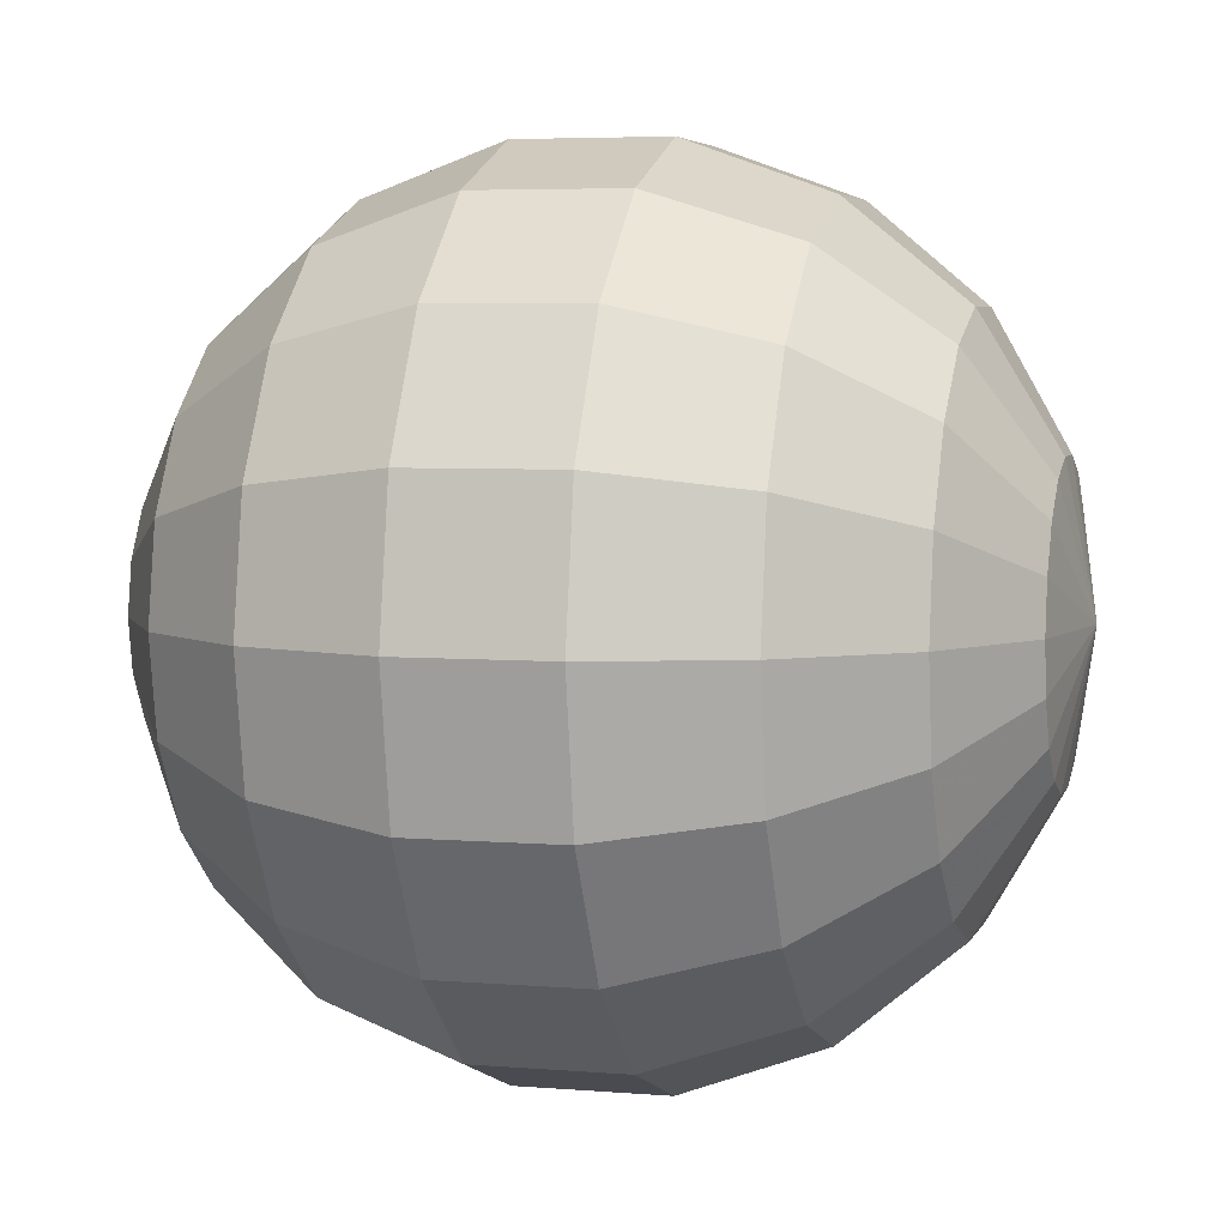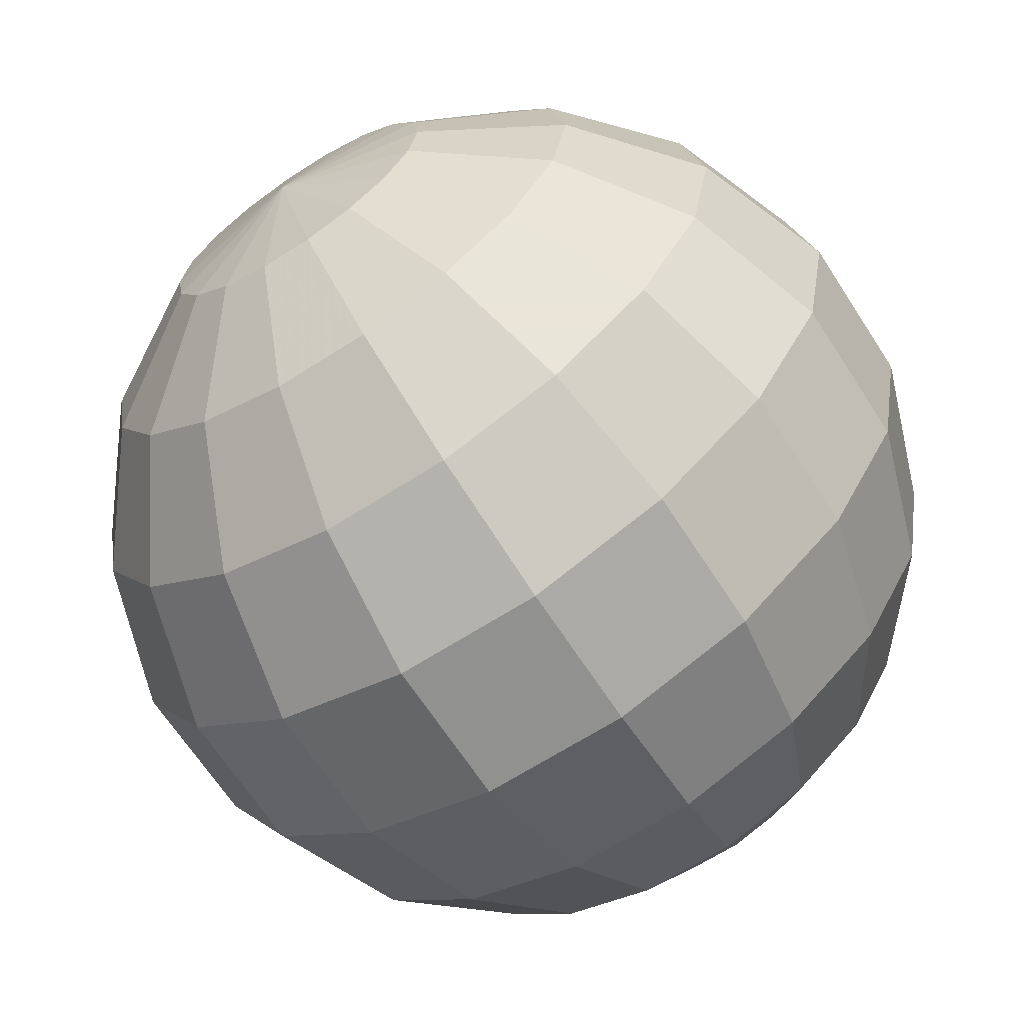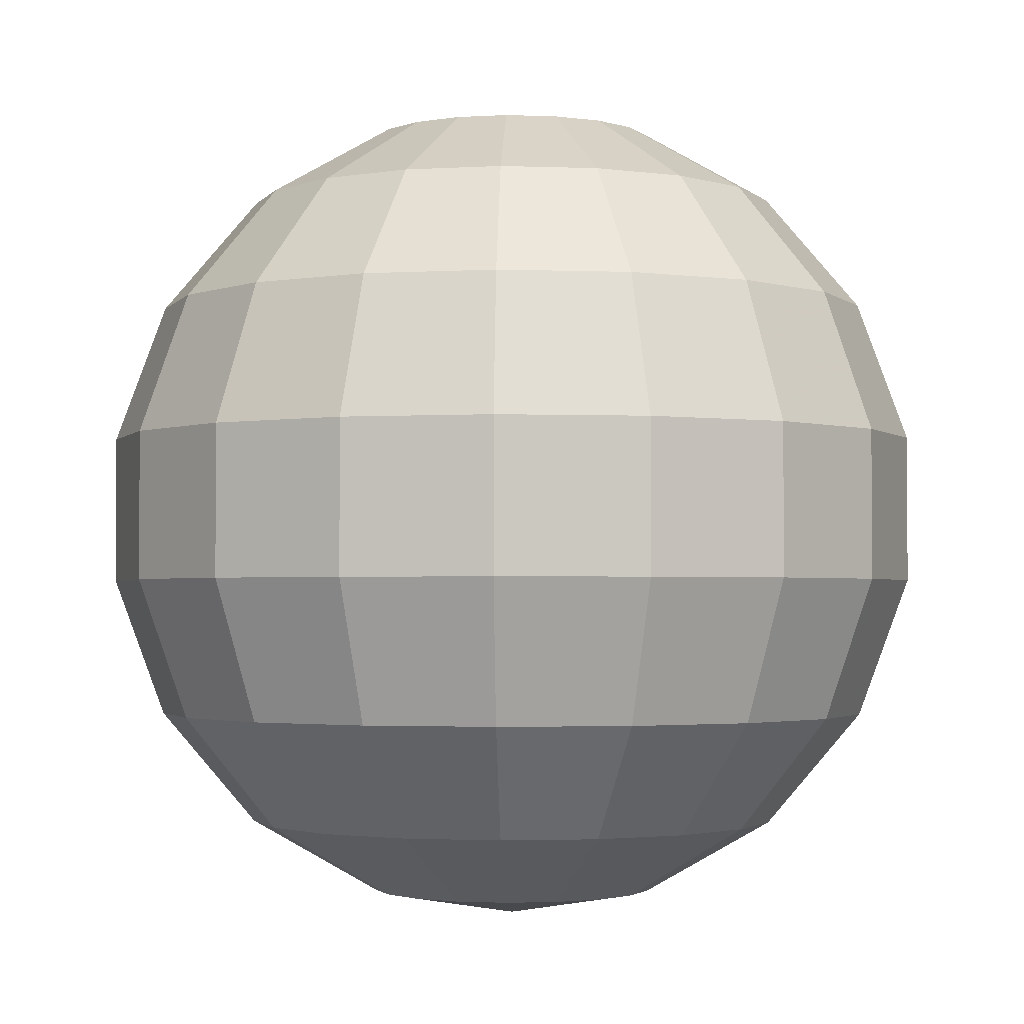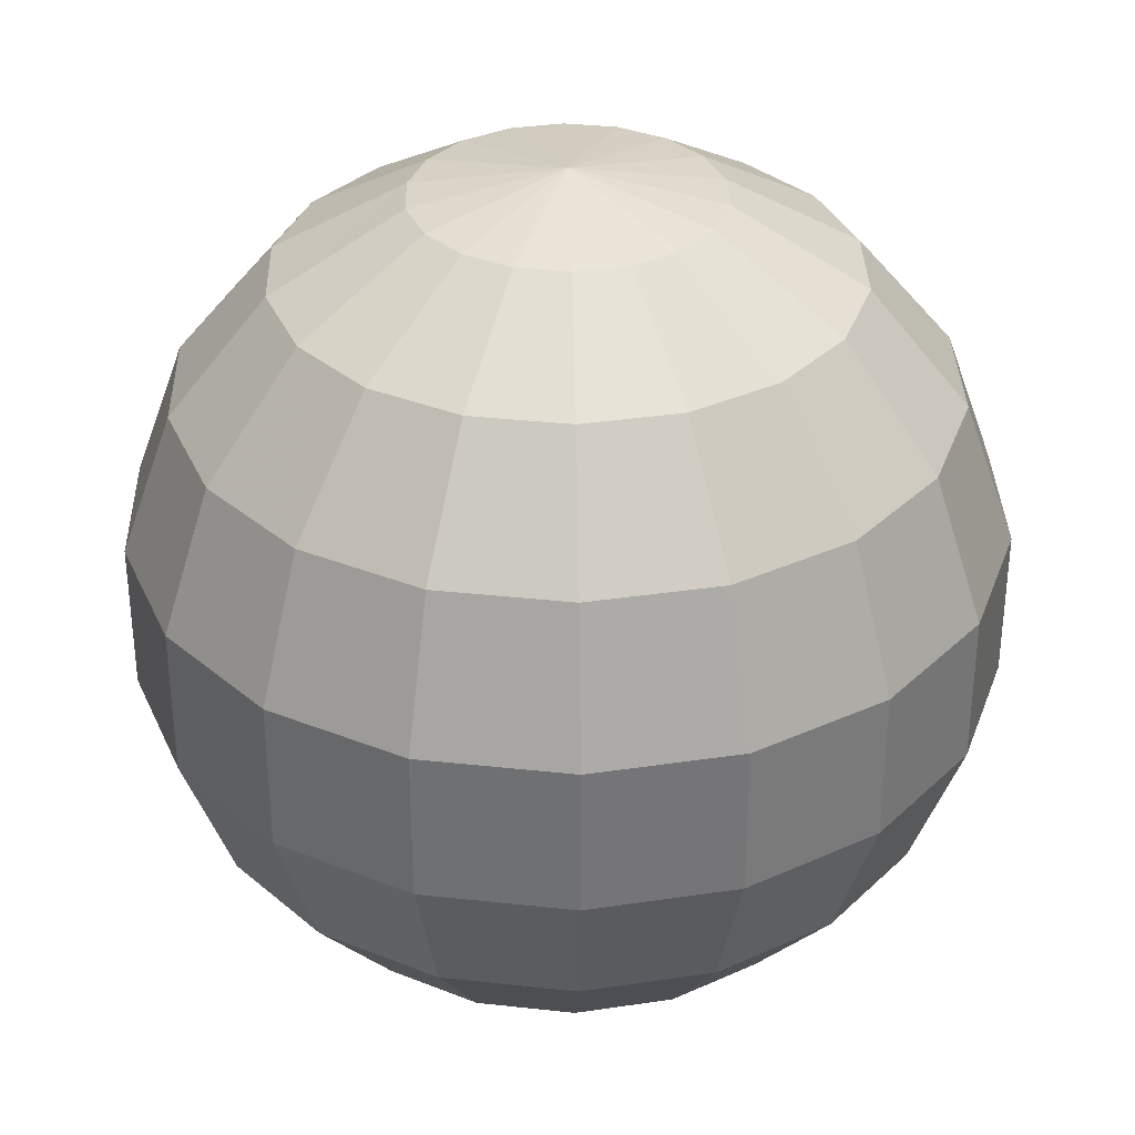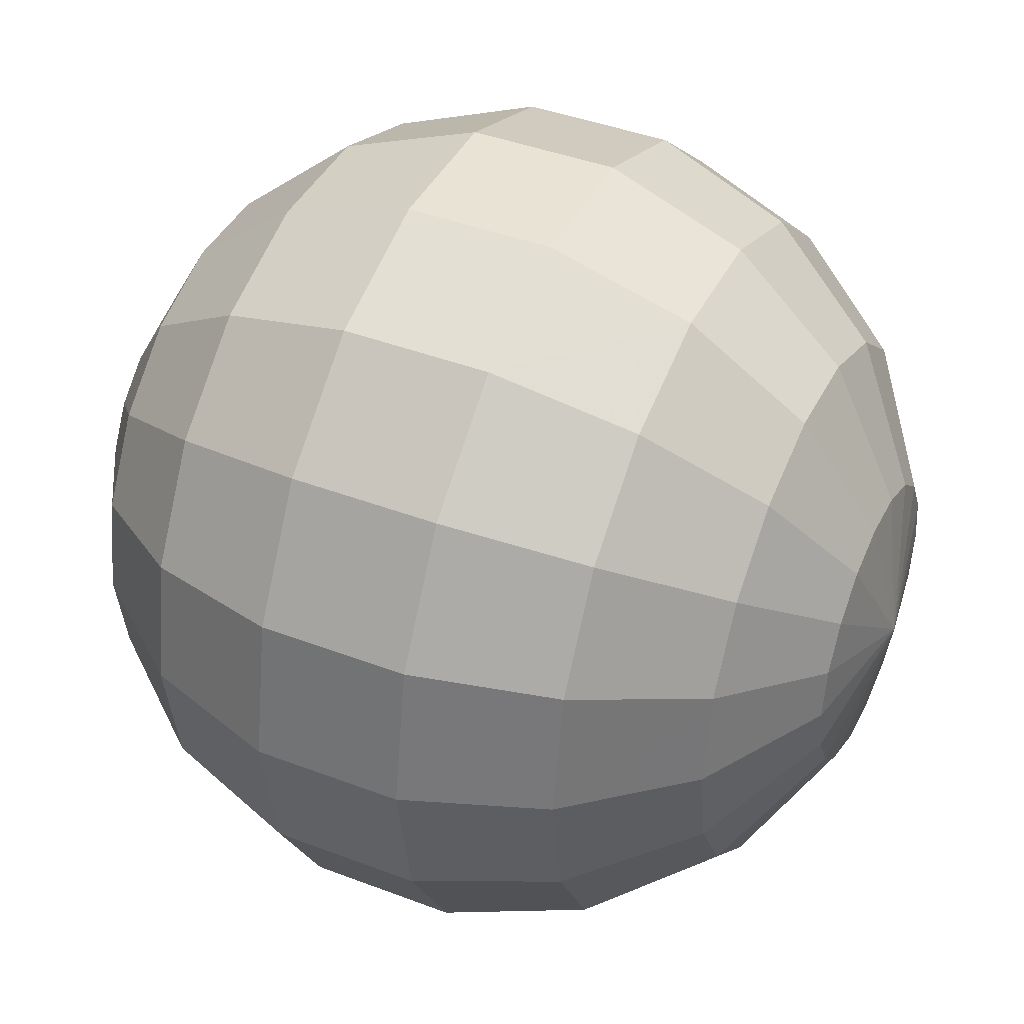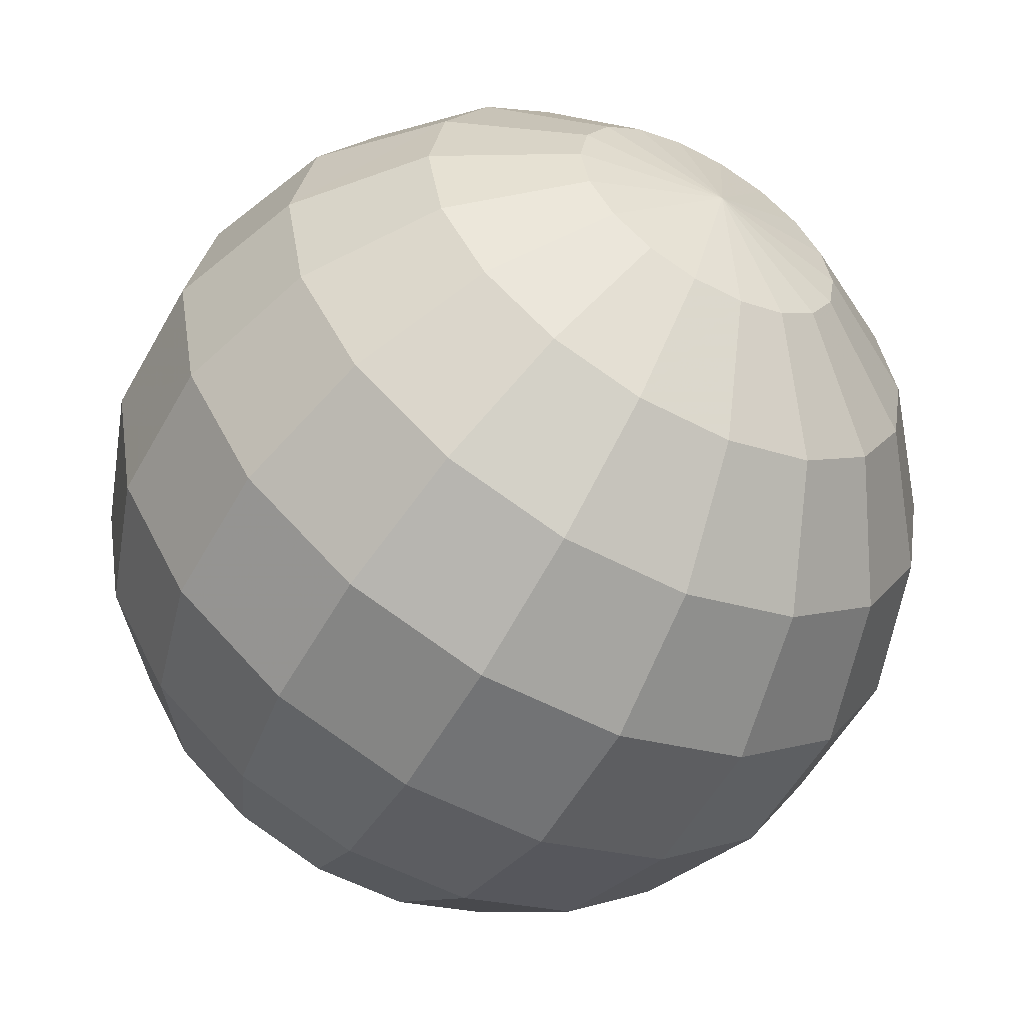
<metadata>
{"format":"obj","ext":"obj","renderer":"f3d","projection":"perspective","resolution":1024,"background":"white","views":[{"elev":4.9,"azim":104.9,"up":"+Y"},{"elev":-65.9,"azim":-147.2,"up":"+Y"},{"elev":-2.1,"azim":132.3,"up":"+Z"},{"elev":33.9,"azim":148.5,"up":"+Z"},{"elev":41.3,"azim":-65.1,"up":"+Y"},{"elev":-55.9,"azim":-29.0,"up":"+Y"}]}
</metadata>
<code>
o obj_0
v 1.71 		-9.698 		8.264
v 1.71 		-9.698 		11.74
v -9.848 		0 		11.74
v -9.254 		-3.368 		11.74
v -1.71 		-9.698 		11.74
v -1.71 		-9.698 		8.264
v 2.62 		2.198 		0.603
v 3.214 		1.17 		0.603
v -8.66 		0 		15
v 1.71 		9.698 		11.74
v 1.71 		9.698 		8.264
v 4.924 		4.132 		2.34
v 6.04 		2.198 		2.34
v -1.71 		9.698 		8.264
v -1.71 		9.698 		11.74
v 1.71 		2.962 		0.603
v 3.42 		0 		19.4
v 3.214 		1.17 		19.4
v 0 		0 		20
v 2.62 		2.198 		19.4
v 0.594 		3.368 		0.603
v 1.116 		6.33 		2.34
v 1.71 		2.962 		19.4
v 0.594 		3.368 		19.4
v 6.428 		0 		17.66
v 3.42 		0 		0.603
v 6.04 		2.198 		17.66
v 0 		0 		0
v 4.924 		4.132 		17.66
v 8.66 		0 		15
v 9.254 		-3.368 		11.74
v 3.214 		5.567 		17.66
v 9.848 		0 		11.74
v 1.116 		6.33 		17.66
v 1.504 		8.529 		15
v 9.254 		-3.368 		8.264
v 9.848 		0 		8.264
v 4.33 		-7.5 		15
v 6.634 		-5.567 		15
v 8.138 		-2.962 		15
v 0.594 		-3.368 		19.4
v 1.71 		-2.962 		19.4
v 2.62 		-2.198 		19.4
v 3.214 		-1.17 		19.4
v -4.924 		4.132 		17.66
v -6.04 		2.198 		17.66
v -2.62 		2.198 		19.4
v 1.116 		-6.33 		17.66
v 3.214 		-5.567 		17.66
v 4.924 		-4.132 		17.66
v 7.544 		-6.33 		11.74
v 6.04 		-2.198 		17.66
v 7.544 		-6.33 		8.264
v 1.504 		-8.529 		15
v 4.924 		-8.529 		11.74
v -0.594 		3.368 		19.4
v -1.71 		2.962 		19.4
v 4.924 		-8.529 		8.264
v -3.214 		1.17 		19.4
v -3.42 		0 		19.4
v -1.116 		6.33 		17.66
v -3.214 		5.567 		17.66
v 8.66 		0 		5
v 4.33 		-7.5 		5
v -6.428 		0 		17.66
v 6.634 		-5.567 		5
v -9.848 		0 		8.264
v -9.254 		-3.368 		8.264
v -8.138 		-2.962 		5
v -6.634 		-5.567 		5
v -3.214 		-1.17 		19.4
v -2.62 		-2.198 		19.4
v -1.71 		-2.962 		19.4
v -0.594 		-3.368 		19.4
v -6.04 		-2.198 		17.66
v -4.33 		-7.5 		5
v -4.924 		-4.132 		17.66
v -3.214 		-5.567 		17.66
v -1.116 		-6.33 		17.66
v 7.544 		6.33 		11.74
v 4.924 		8.529 		11.74
v 4.33 		7.5 		15
v -6.428 		0 		2.34
v -6.04 		-2.198 		2.34
v -4.924 		-4.132 		2.34
v 7.544 		6.33 		8.264
v -3.214 		-5.567 		2.34
v 4.924 		8.529 		8.264
v -1.116 		-6.33 		2.34
v -3.214 		-1.17 		0.603
v -3.42 		0 		0.603
v -2.62 		-2.198 		0.603
v -1.71 		-2.962 		0.603
v 1.504 		8.529 		5
v -0.594 		-3.368 		0.603
v 8.138 		2.962 		5
v 6.634 		5.567 		5
v -1.504 		-8.529 		5
v 4.33 		7.5 		5
v -8.66 		0 		5
v -4.33 		7.5 		15
v -6.634 		5.567 		15
v -8.138 		2.962 		15
v -7.544 		6.33 		11.74
v 9.254 		3.368 		11.74
v 9.254 		3.368 		8.264
v -7.544 		6.33 		8.264
v 8.138 		2.962 		15
v -9.254 		3.368 		11.74
v 6.634 		5.567 		15
v -9.254 		3.368 		8.264
v -1.504 		8.529 		5
v -4.33 		7.5 		5
v -6.634 		5.567 		5
v -8.138 		2.962 		5
v 8.138 		-2.962 		5
v -1.116 		6.33 		2.34
v -3.214 		5.567 		2.34
v 1.116 		-6.33 		2.34
v 3.214 		-5.567 		2.34
v -4.924 		4.132 		2.34
v 4.924 		-4.132 		2.34
v 6.04 		-2.198 		2.34
v 6.428 		0 		2.34
v 0.594 		-3.368 		0.603
v 1.71 		-2.962 		0.603
v 3.214 		5.567 		2.34
v 2.62 		-2.198 		0.603
v 3.214 		-1.17 		0.603
v 1.504 		-8.529 		5
v -6.04 		2.198 		2.34
v -0.594 		3.368 		0.603
v -1.71 		2.962 		0.603
v -1.504 		8.529 		15
v -4.924 		8.529 		11.74
v -2.62 		2.198 		0.603
v -4.924 		8.529 		8.264
v -3.214 		1.17 		0.603
v -8.138 		-2.962 		15
v -6.634 		-5.567 		15
v -4.33 		-7.5 		15
v -1.504 		-8.529 		15
v -7.544 		-6.33 		11.74
v -4.924 		-8.529 		11.74
v -7.544 		-6.33 		8.264
v -4.924 		-8.529 		8.264
g group_0_40919
f 1 2 5
f 5 6 1
f 10 11 14
f 7 12 13
f 14 15 10
f 17 18 19
f 12 7 16
f 18 20 19
f 20 23 19
f 23 24 19
f 17 25 27
f 26 28 8
f 28 7 8
f 17 27 18
f 28 16 7
f 28 21 16
f 18 29 20
f 27 29 18
f 29 32 20
f 20 32 23
f 32 34 23
f 23 34 24
f 53 36 31
f 31 36 33
f 37 33 36
f 34 61 24
f 36 63 37
f 41 42 19
f 42 43 19
f 45 46 47
f 43 44 19
f 40 33 30
f 44 17 19
f 40 31 33
f 41 49 42
f 41 48 49
f 42 50 43
f 38 55 51
f 49 50 42
f 55 53 51
f 43 50 52
f 38 51 39
f 39 51 31
f 43 52 44
f 44 25 17
f 53 31 51
f 44 52 25
f 39 31 40
f 48 38 49
f 55 58 53
f 39 50 49
f 49 38 39
f 52 50 40
f 39 40 50
f 54 38 48
f 52 40 30
f 5 2 54
f 30 25 52
f 54 55 38
f 24 56 19
f 54 2 55
f 56 57 19
f 57 47 19
f 2 1 58
f 2 58 55
f 47 59 19
f 59 60 19
f 61 56 24
f 56 62 57
f 61 62 56
f 57 45 47
f 62 45 57
f 47 46 59
f 59 65 60
f 46 65 59
f 61 101 62
f 68 4 67
f 3 67 4
f 60 71 19
f 71 72 19
f 72 73 19
f 73 74 19
f 74 41 19
f 65 75 60
f 145 70 76
f 65 139 75
f 85 70 69
f 60 75 71
f 76 146 145
f 71 77 72
f 75 77 71
f 77 78 72
f 100 84 69
f 72 78 73
f 73 78 79
f 81 10 82
f 88 10 81
f 82 10 35
f 69 84 85
f 76 70 87
f 86 88 81
f 86 81 80
f 70 85 87
f 10 88 11
f 89 76 87
f 94 11 88
f 83 90 84
f 91 90 83
f 90 92 84
f 84 92 85
f 87 85 93
f 92 93 85
f 87 95 89
f 93 95 87
f 119 89 125
f 95 125 89
f 28 90 91
f 37 63 96
f 28 92 90
f 28 93 92
f 28 95 93
f 146 76 98
f 97 99 86
f 97 96 12
f 76 89 98
f 89 119 98
f 86 99 88
f 68 67 69
f 99 94 88
f 69 67 100
f 134 61 35
f 69 70 68
f 134 101 61
f 100 83 84
f 62 102 45
f 73 79 74
f 101 102 62
f 74 79 41
f 48 41 79
f 103 46 45
f 102 103 45
f 9 46 103
f 9 65 46
f 78 77 141
f 142 79 78
f 78 141 142
f 101 104 102
f 104 109 102
f 30 33 105
f 33 37 105
f 109 103 102
f 37 106 105
f 106 86 80
f 106 80 105
f 106 37 96
f 106 96 97
f 97 86 106
f 27 25 108
f 3 9 103
f 25 30 108
f 110 27 108
f 107 111 104
f 105 108 30
f 108 80 110
f 108 105 80
f 103 109 3
f 27 110 29
f 109 104 111
f 111 67 3
f 111 3 109
f 110 82 29
f 110 81 82
f 80 81 110
f 32 29 82
f 32 35 34
f 82 35 32
f 114 115 107
f 116 36 53
f 53 66 116
f 116 63 36
f 64 120 122
f 113 121 114
f 64 122 66
f 114 131 115
f 131 83 115
f 117 112 94
f 124 63 116
f 118 113 112
f 117 118 112
f 118 121 113
f 63 13 96
f 120 126 128
f 96 13 12
f 120 128 122
f 66 122 123
f 66 123 116
f 13 63 124
f 116 123 124
f 119 125 126
f 97 127 99
f 126 120 119
f 97 12 127
f 126 125 28
f 28 128 126
f 127 22 99
f 16 127 12
f 127 21 22
f 129 123 122
f 16 21 127
f 99 22 94
f 129 122 128
f 22 117 94
f 123 129 26
f 124 8 13
f 123 26 124
f 124 26 8
f 13 8 7
f 125 95 28
f 28 129 128
f 118 136 121
f 28 26 129
f 6 98 1
f 130 1 98
f 121 131 114
f 1 130 64
f 64 58 1
f 53 58 66
f 58 64 66
f 98 119 130
f 130 120 64
f 22 21 132
f 22 132 117
f 130 119 120
f 132 133 117
f 134 35 15
f 10 15 35
f 118 117 133
f 134 135 101
f 15 135 134
f 133 136 118
f 135 104 101
f 15 14 137
f 15 137 135
f 107 104 137
f 137 104 135
f 14 11 112
f 138 131 121
f 11 94 112
f 112 113 14
f 14 113 137
f 136 138 121
f 137 114 107
f 113 114 137
f 138 91 131
f 34 35 61
f 131 91 83
f 21 28 132
f 28 133 132
f 28 136 133
f 28 138 136
f 28 91 138
f 107 115 111
f 111 115 100
f 111 100 67
f 115 83 100
f 65 9 139
f 139 140 75
f 75 140 77
f 141 77 140
f 143 140 139
f 48 79 54
f 142 54 79
f 139 9 4
f 139 4 143
f 140 144 141
f 140 143 144
f 141 144 5
f 141 5 142
f 54 142 5
f 143 4 145
f 68 145 4
f 145 146 144
f 145 144 143
f 5 144 6
f 146 6 144
f 68 70 145
f 146 98 6
f 9 3 4

</code>
